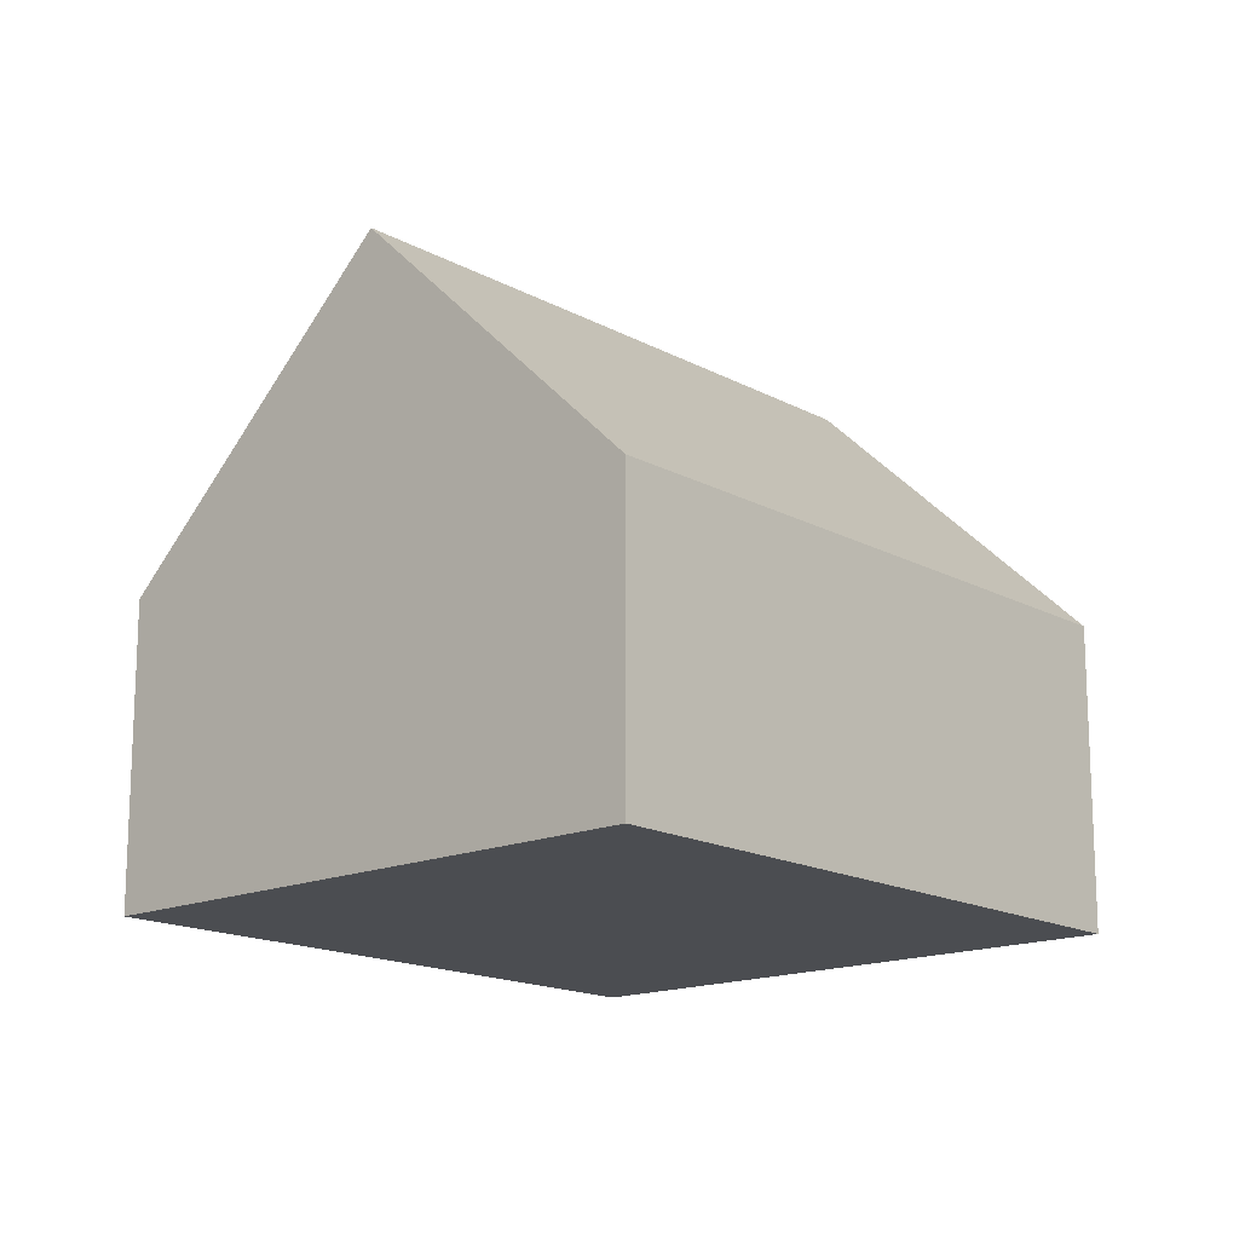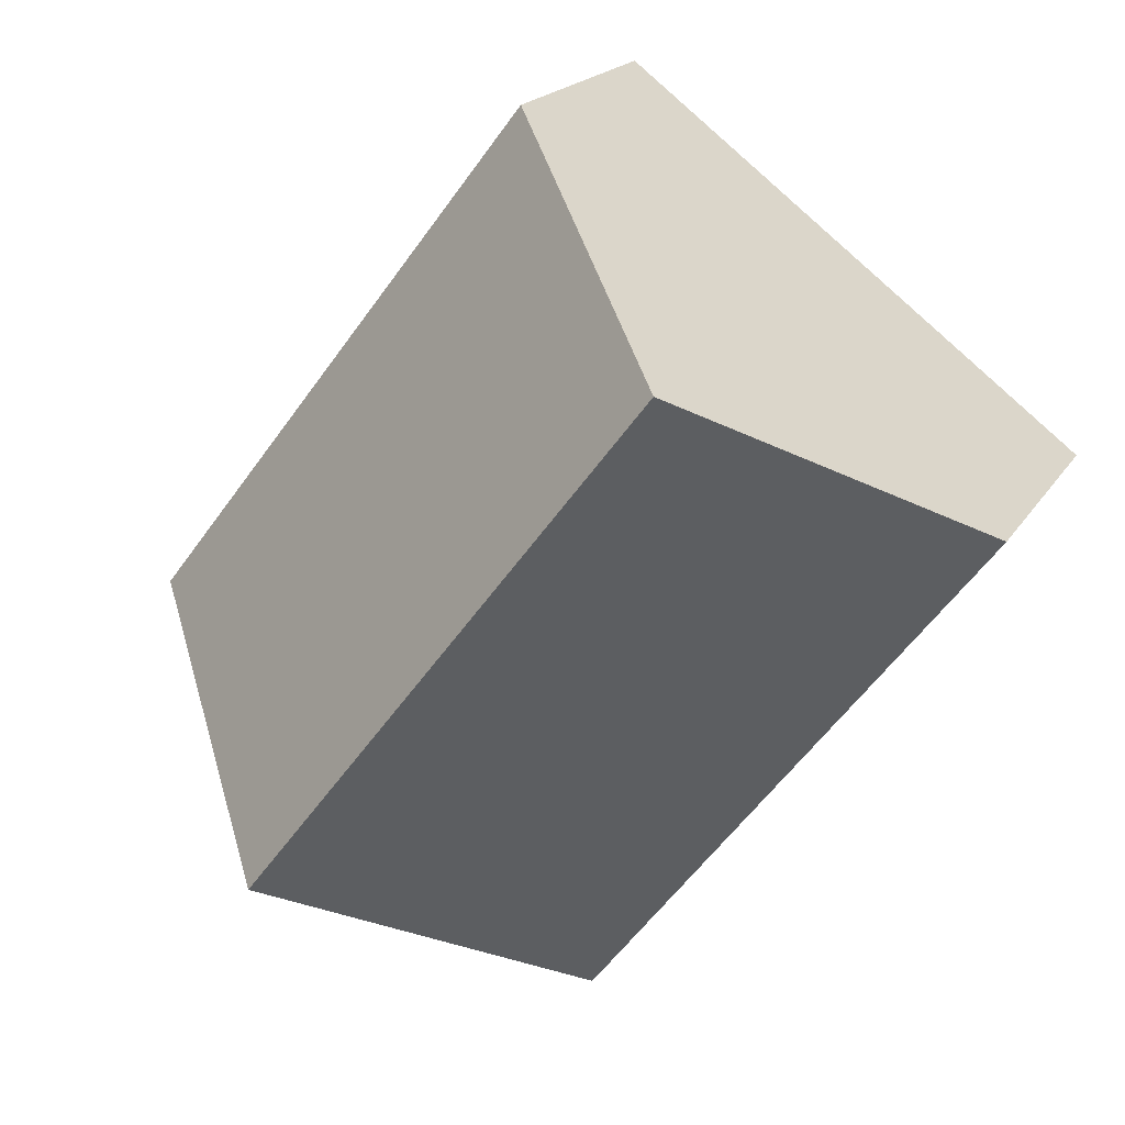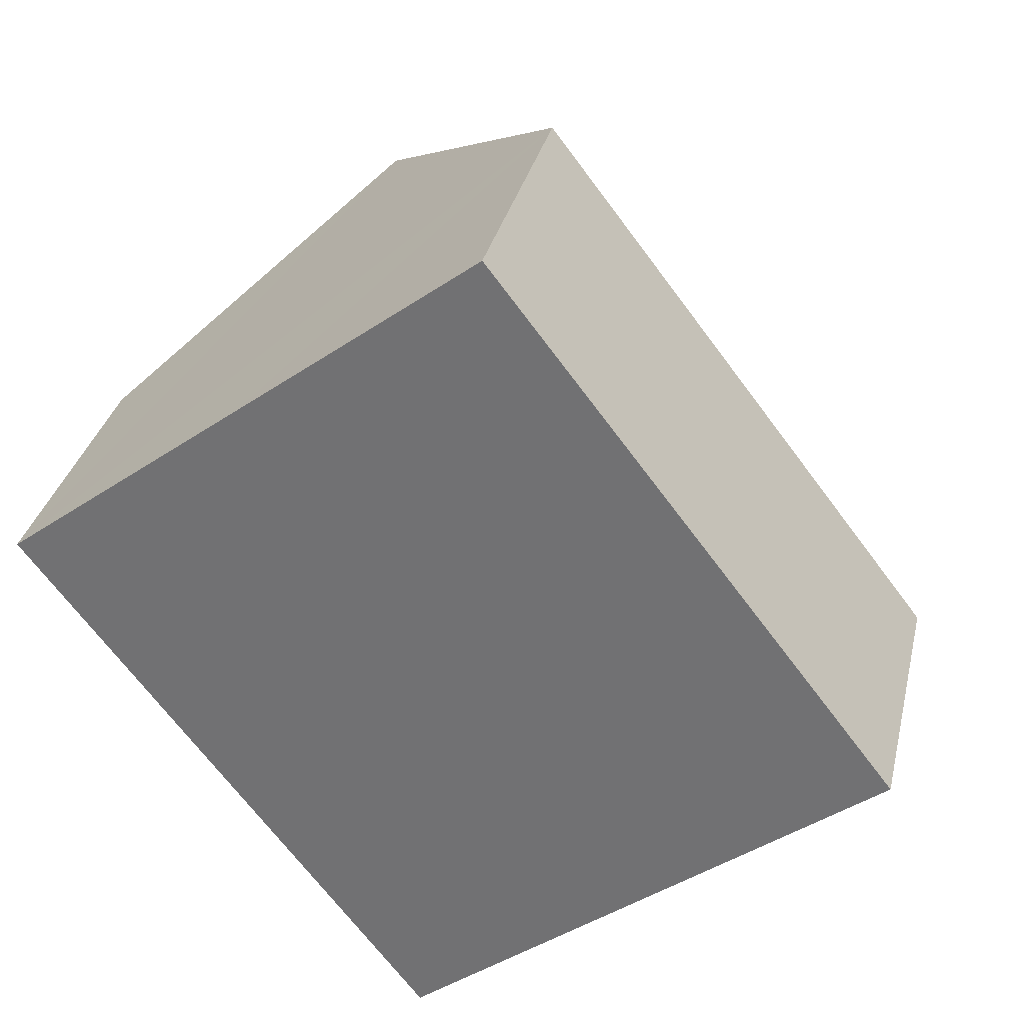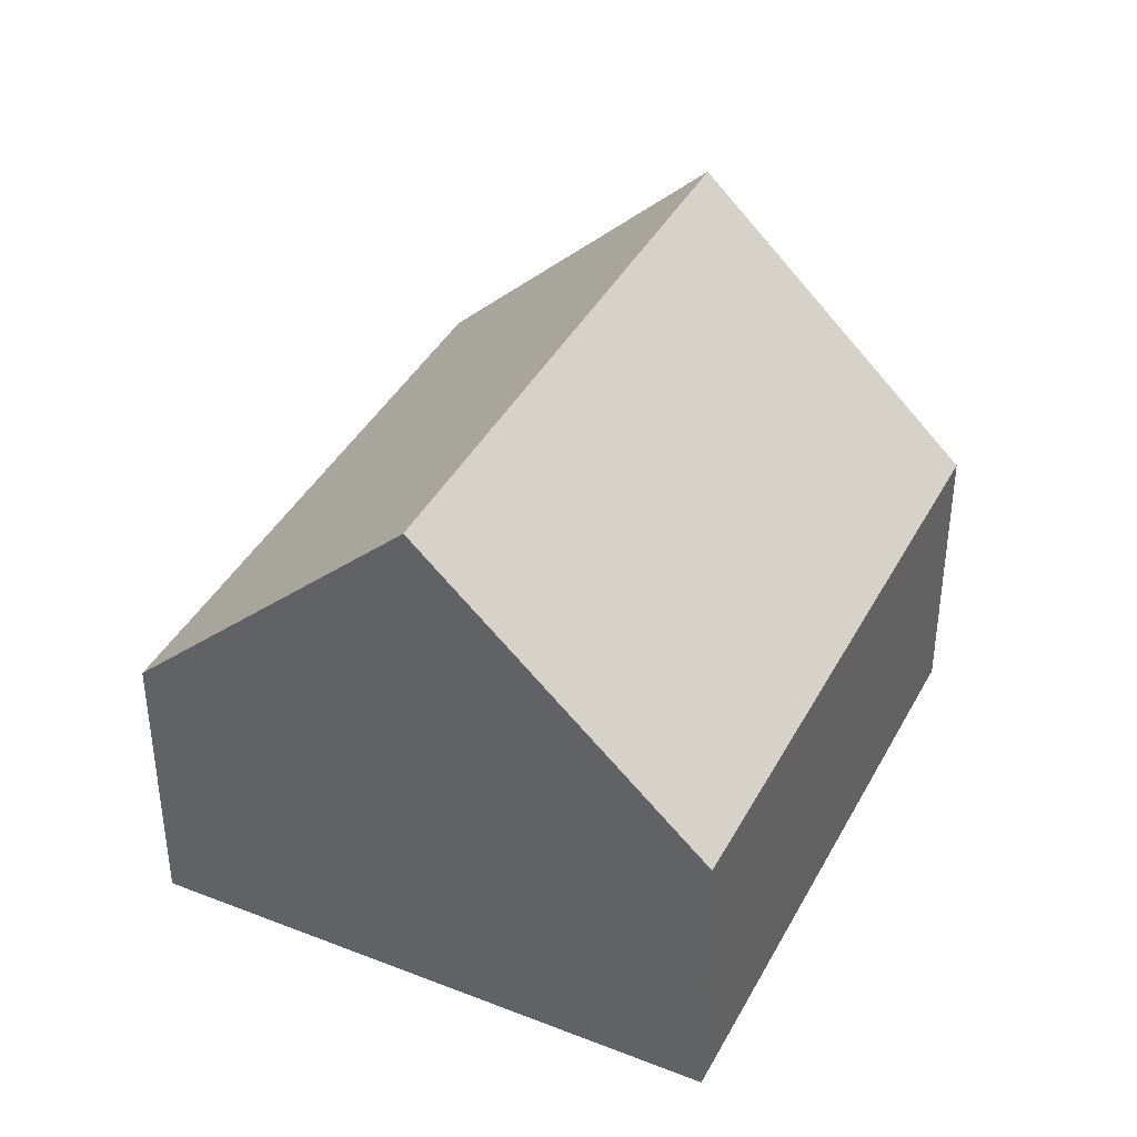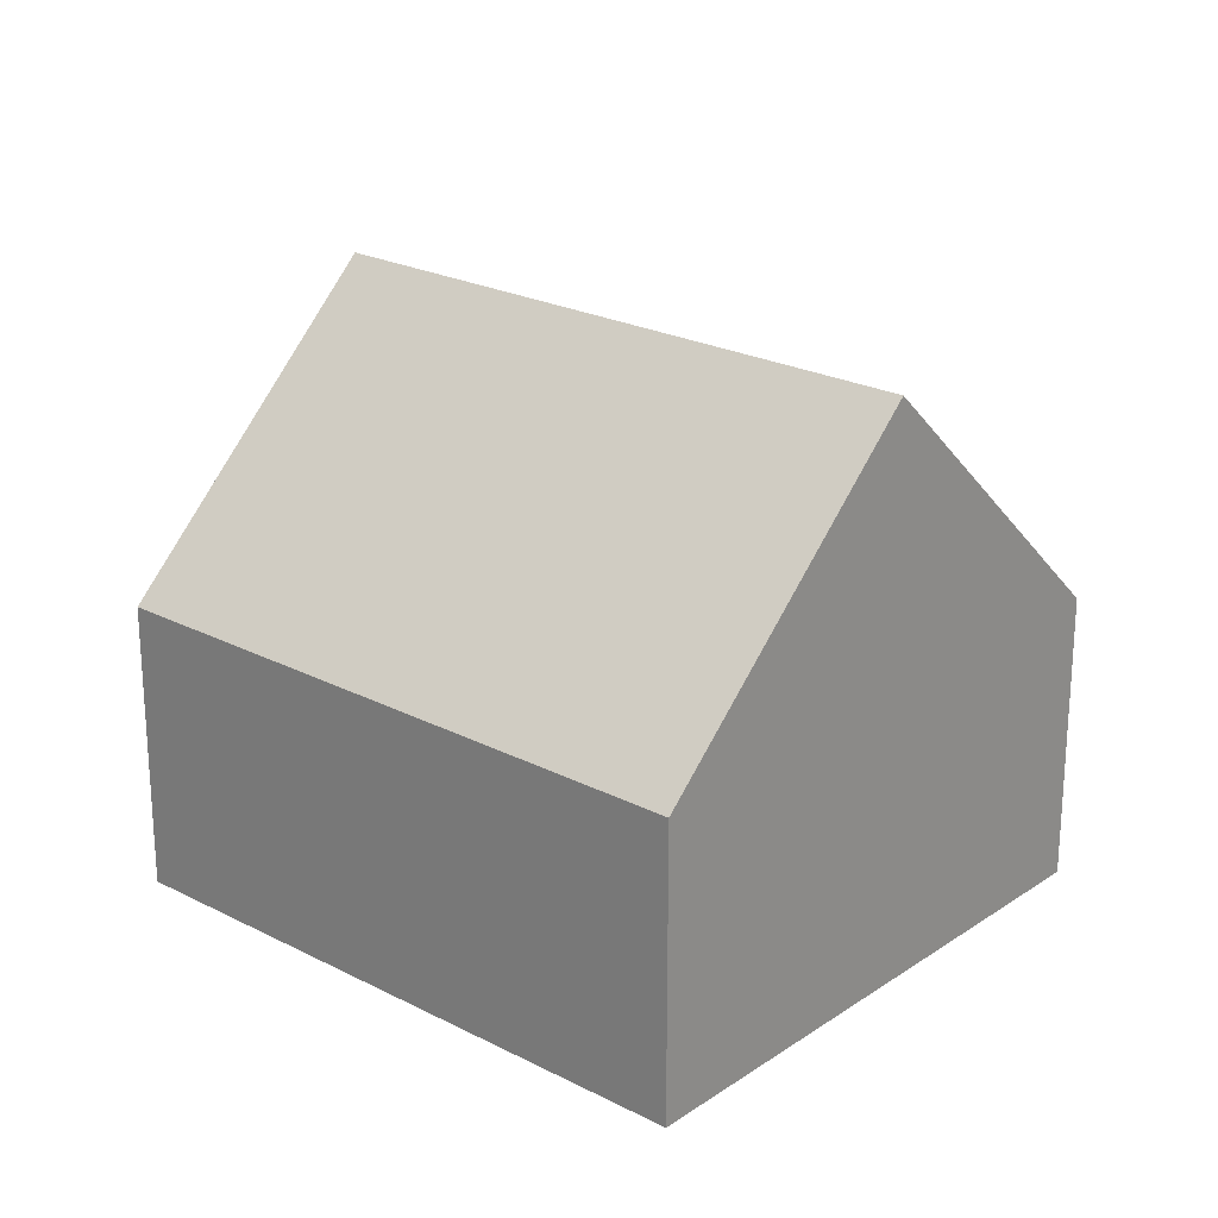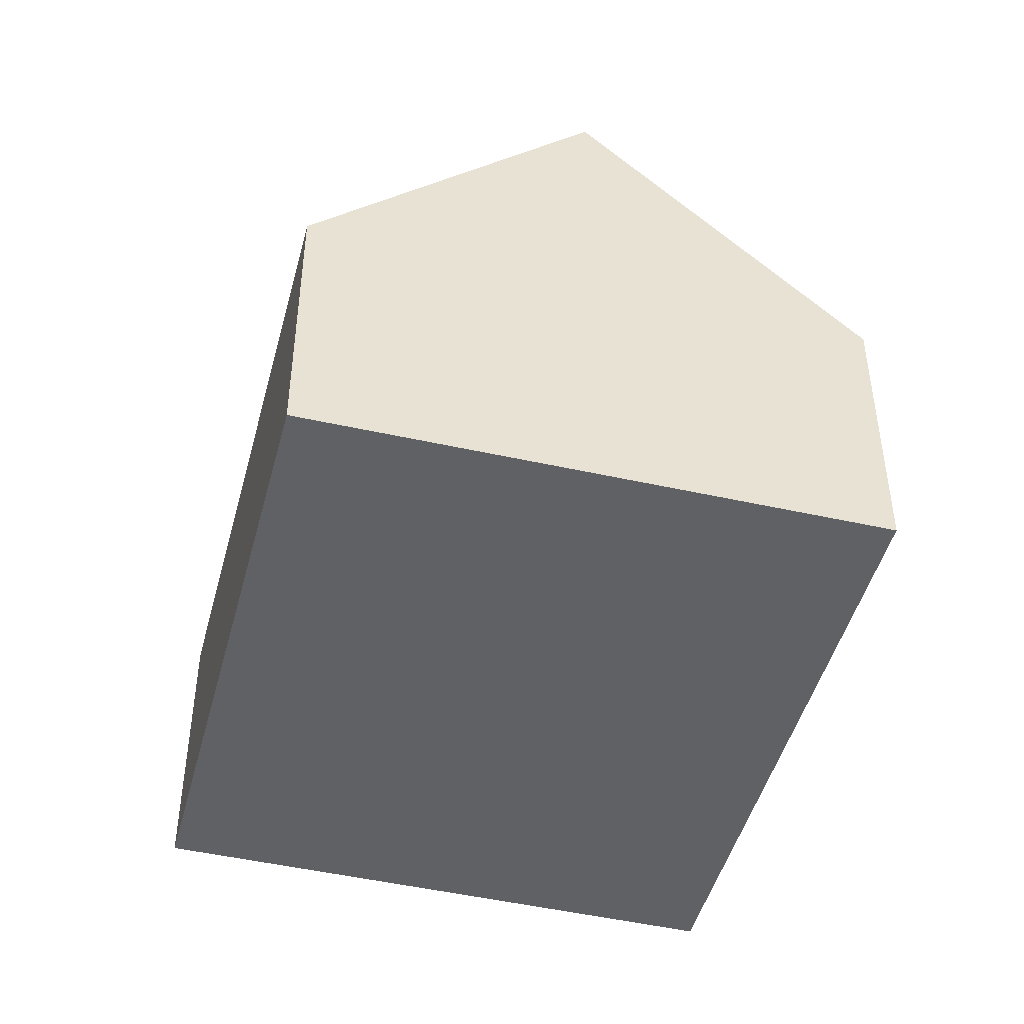
<metadata>
{"format":"obj","ext":"obj","renderer":"f3d","projection":"perspective","resolution":1024,"background":"white","views":[{"elev":-16.0,"azim":-176.0,"up":"+Y"},{"elev":18.9,"azim":-157.7,"up":"+Z"},{"elev":32.4,"azim":12.8,"up":"+Z"},{"elev":40.0,"azim":-11.7,"up":"+Y"},{"elev":23.3,"azim":93.5,"up":"+Y"},{"elev":-47.0,"azim":127.8,"up":"+Y"}]}
</metadata>
<code>
v  4.367 10.57 3.352
v  2.852 5.412 -3.716
v  0 5.413 3.315e-16
v  7.367 5.413 -9.598
v  11.71 10.57 -6.211
v  16.05 5.412 -2.823
v  8.733 5.413 6.704
v  7.367 5.877e-16 -9.598
v  11.71 3.803e-16 -6.211
v  16.05 1.729e-16 -2.823
v  2.852 2.275e-16 -3.716
v  0 0 0
v  4.367 -2.053e-16 3.352
v  8.733 -4.105e-16 6.704
g defaultobject
f 1 2 3
f 2 1 4
f 4 1 5
f 6 1 7
f 1 6 5
f 6 4 5
f 4 6 8
f 8 6 9
f 9 6 10
f 8 2 4
f 2 8 11
f 2 11 3
f 3 11 12
f 12 1 3
f 1 12 7
f 7 12 13
f 7 13 14
f 14 6 7
f 6 14 10
f 11 13 12
f 13 11 14
f 14 11 8
f 14 8 10
f 10 8 9

</code>
